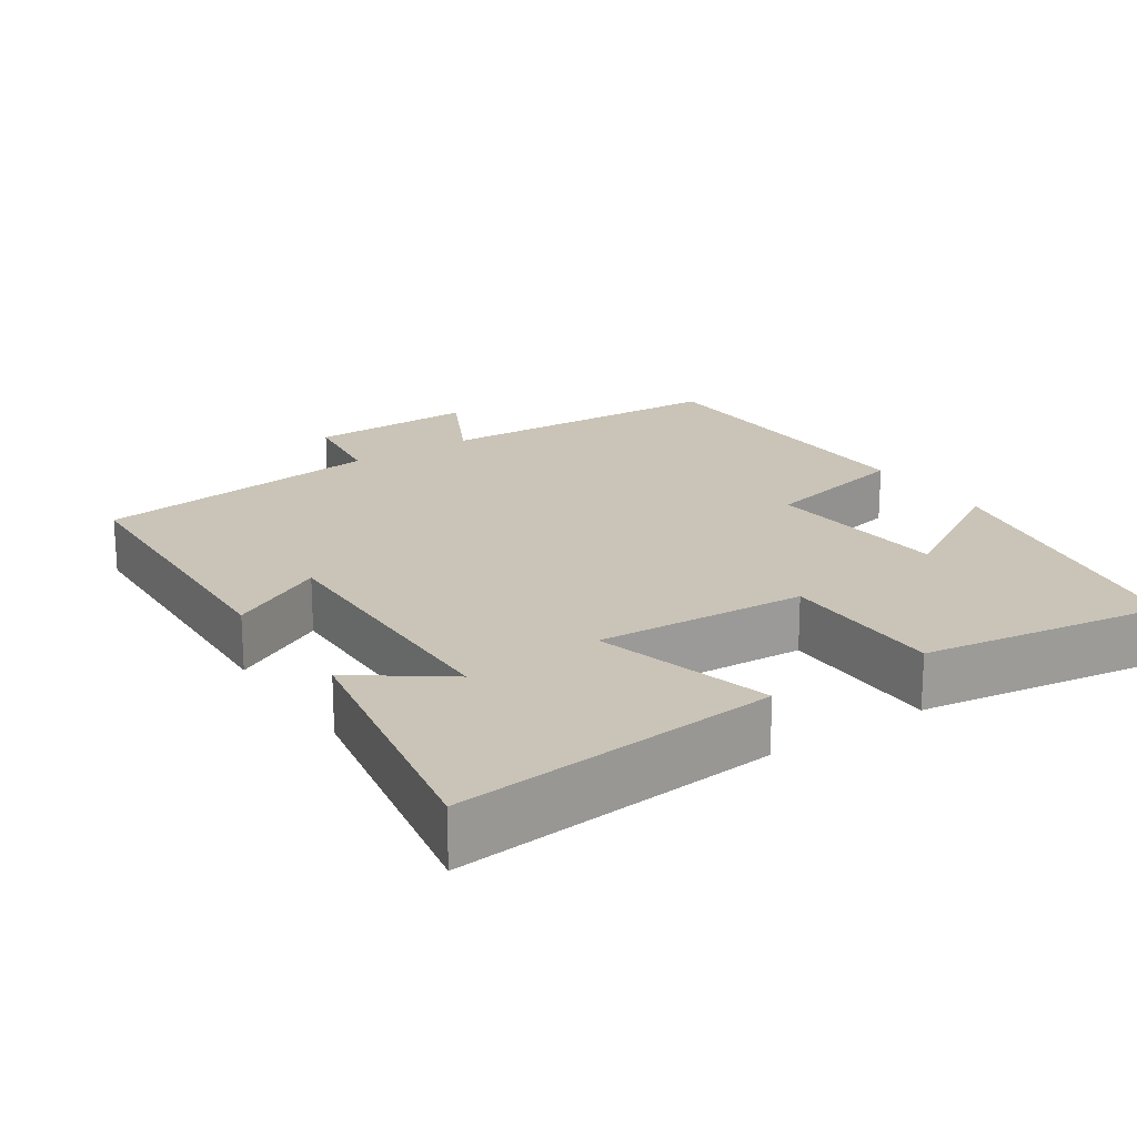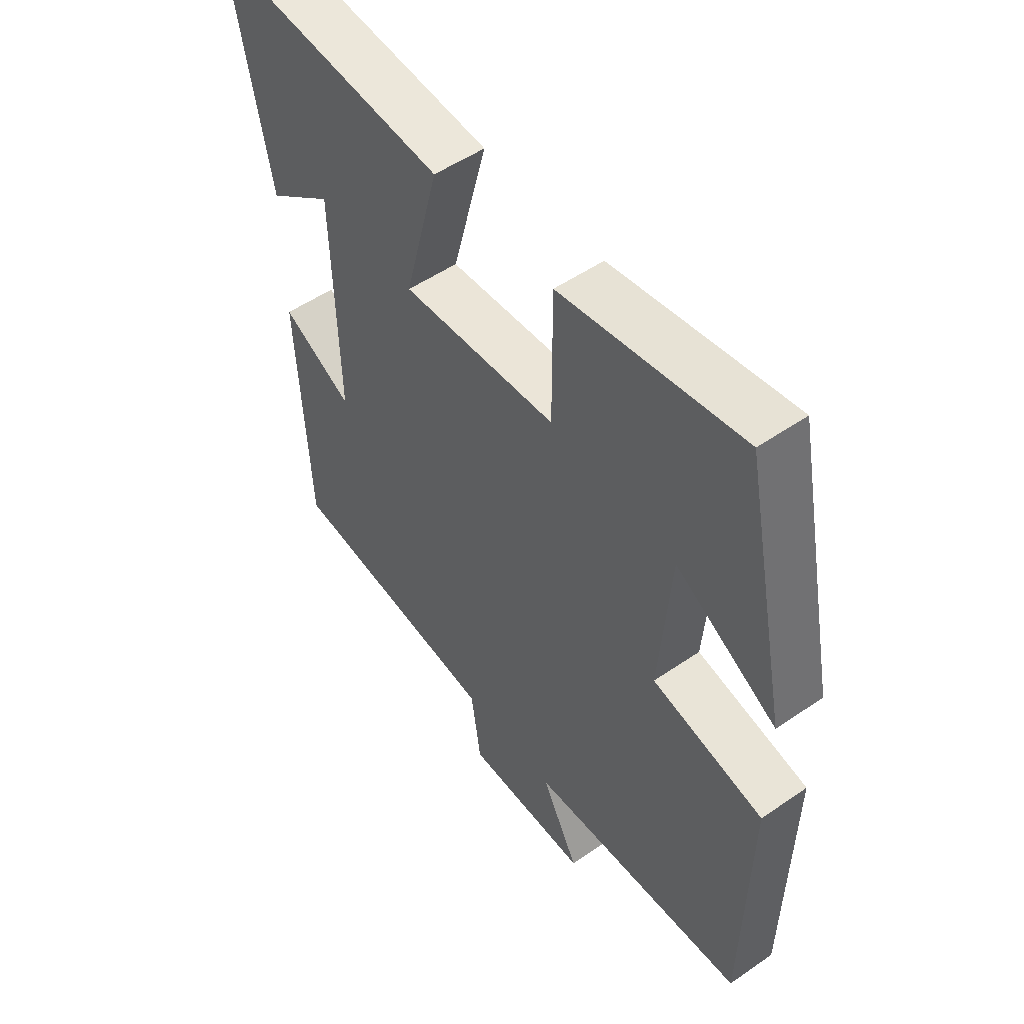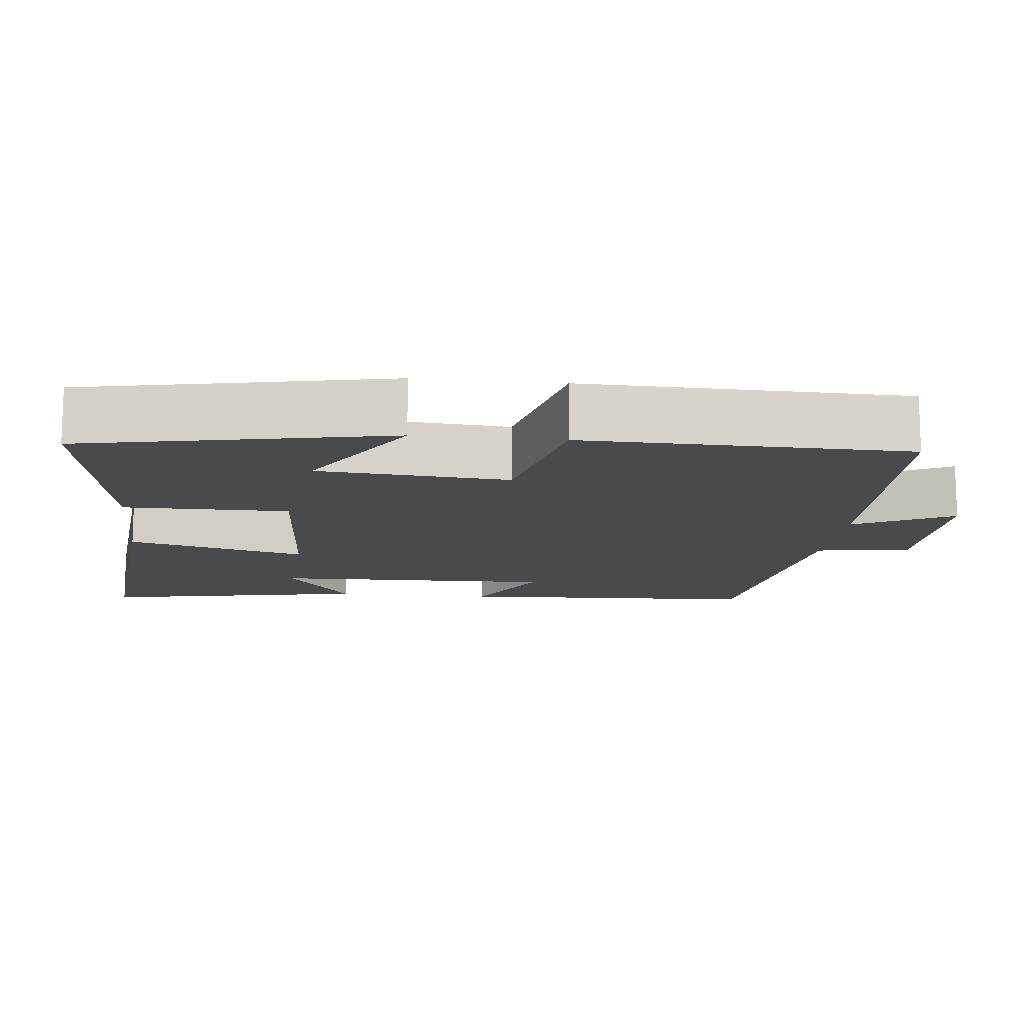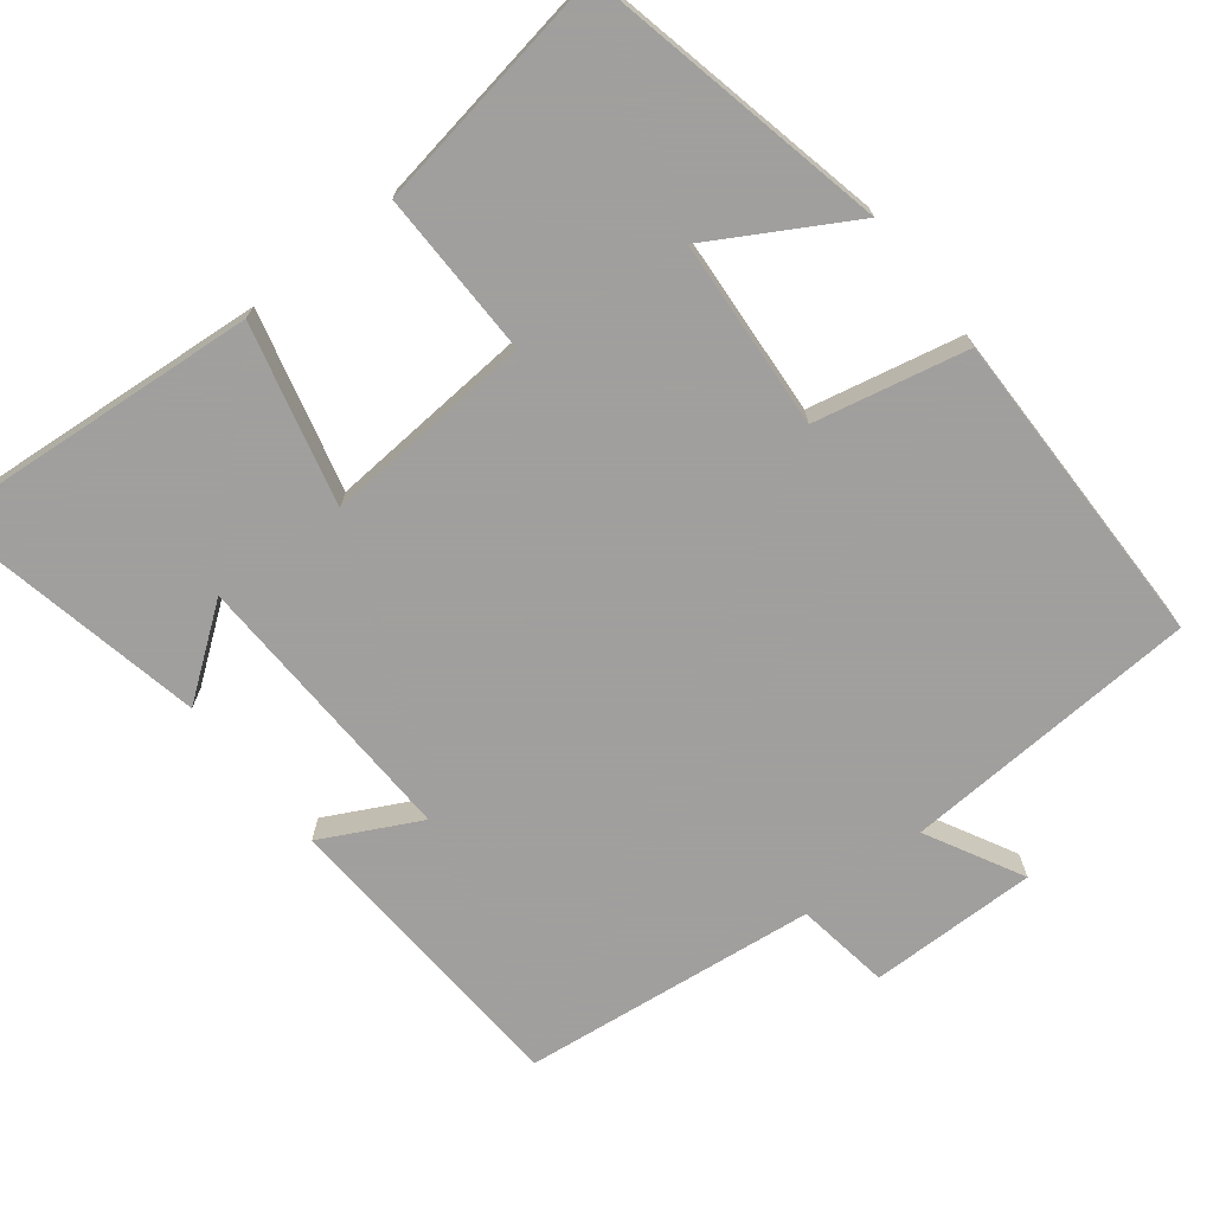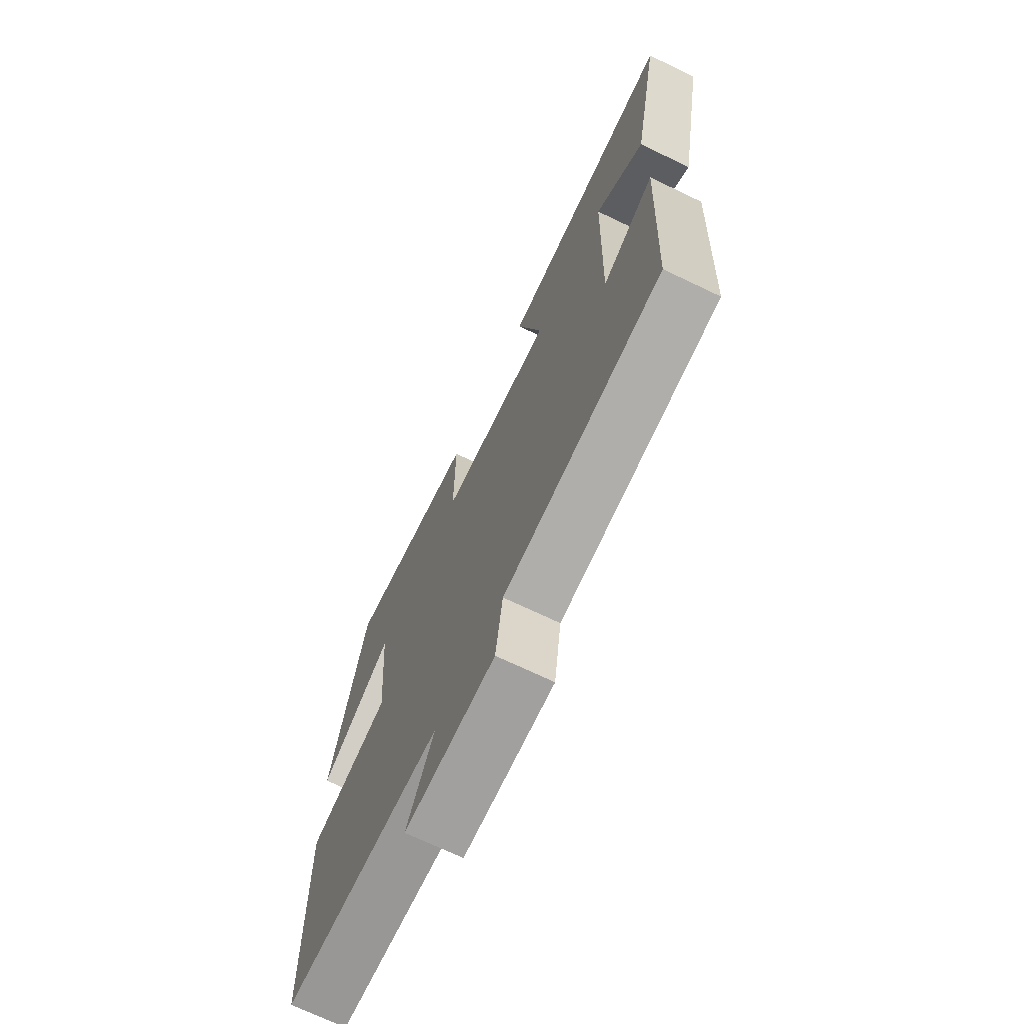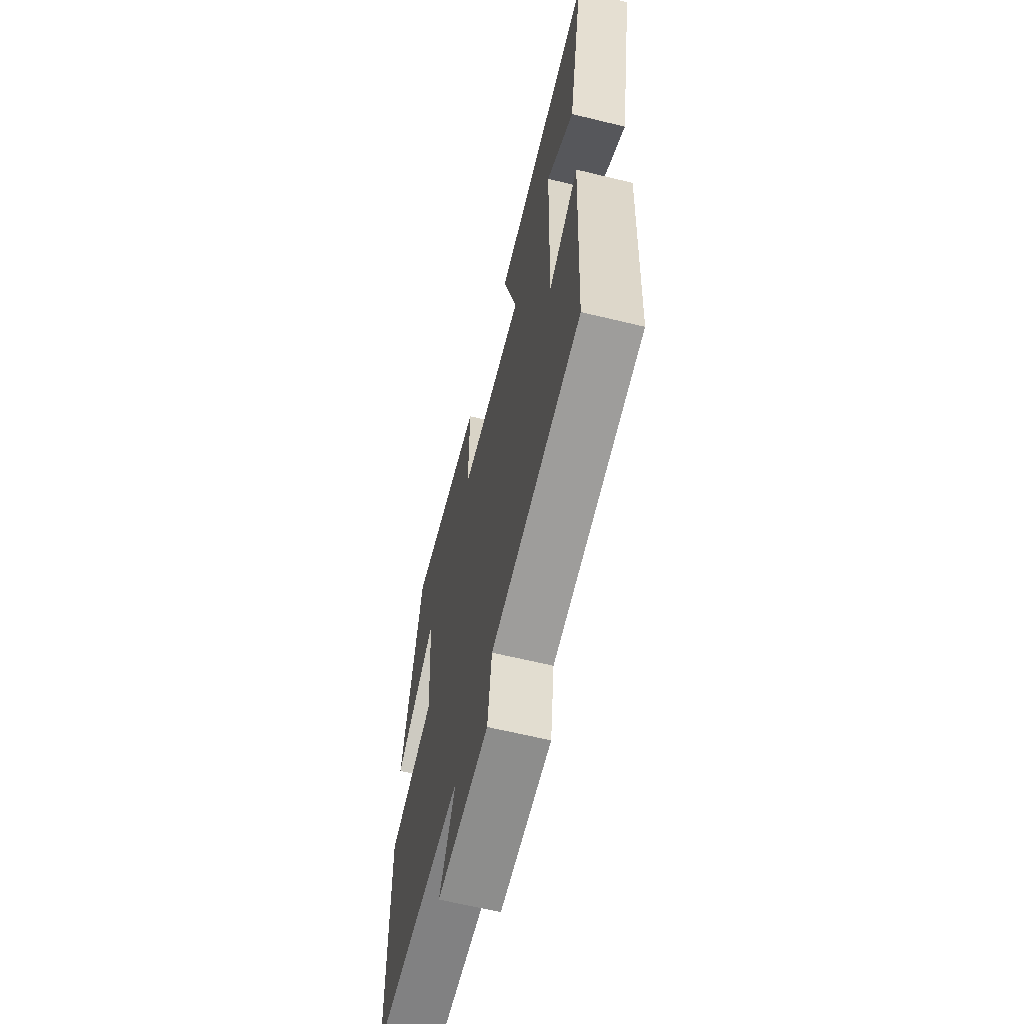
<metadata>
{"format":"obj","ext":"obj","renderer":"f3d","projection":"perspective","resolution":1024,"background":"white","views":[{"elev":19.9,"azim":-34.1,"up":"+Y"},{"elev":51.9,"azim":53.2,"up":"+Z"},{"elev":-13.0,"azim":83.7,"up":"+Y"},{"elev":-71.5,"azim":38.6,"up":"+Y"},{"elev":-70.9,"azim":-115.6,"up":"+Z"},{"elev":-63.4,"azim":-103.8,"up":"+Z"}]}
</metadata>
<code>
v -0.48 0.07 -0.451
v -0.5 0.07 -0.042
v -0.37 0.07 -0.11
v -0.38 0.07 0.268
v -0.5 0.07 0.18
v -0.57 0.07 0.539
v -0.134 0.07 0.5
v -0.197 0.07 0.26
v 0.087 0.07 0.278
v 0.086 0.07 0.5
v 0.416 0.07 0.551
v 0.5 0.07 0.143
v 0.316 0.07 0.251
v 0.296 0.07 -0.003
v 0.5 0.07 -0.049
v 0.492 0.07 -0.48
v 0.091 0.07 -0.5
v 0.159 0.07 -0.631
v -0.067 0.07 -0.627
v -0.085 0.07 -0.5
v -0.48 0 -0.451
v -0.5 0 -0.042
v -0.37 0 -0.11
v -0.38 0 0.268
v -0.5 0 0.18
v -0.57 0 0.539
v -0.134 0 0.5
v -0.197 0 0.26
v 0.087 0 0.278
v 0.086 0 0.5
v 0.416 0 0.551
v 0.5 0 0.143
v 0.316 0 0.251
v 0.296 0 -0.003
v 0.5 0 -0.049
v 0.492 0 -0.48
v 0.091 0 -0.5
v 0.159 0 -0.631
v -0.067 0 -0.627
v -0.085 0 -0.5
f 17 18 19 20
f 17 20 1
f 16 17 1
f 15 16 1
f 14 15 1
f 13 14 1
f 10 11 12 13
f 9 10 13
f 8 9 13 1
f 4 5 6 7
f 3 4 7 8
f 1 2 3
f 1 3 8
f 40 39 38 37
f 21 40 37
f 21 37 36
f 21 36 35
f 21 35 34
f 21 34 33
f 33 32 31 30
f 33 30 29
f 21 33 29 28
f 27 26 25 24
f 28 27 24 23
f 23 22 21
f 28 23 21
f 1 21 22 2
f 2 22 23 3
f 3 23 24 4
f 4 24 25 5
f 5 25 26 6
f 6 26 27 7
f 7 27 28 8
f 8 28 29 9
f 9 29 30 10
f 10 30 31 11
f 11 31 32 12
f 12 32 33 13
f 13 33 34 14
f 14 34 35 15
f 15 35 36 16
f 16 36 37 17
f 17 37 38 18
f 18 38 39 19
f 19 39 40 20
f 20 40 21 1

</code>
